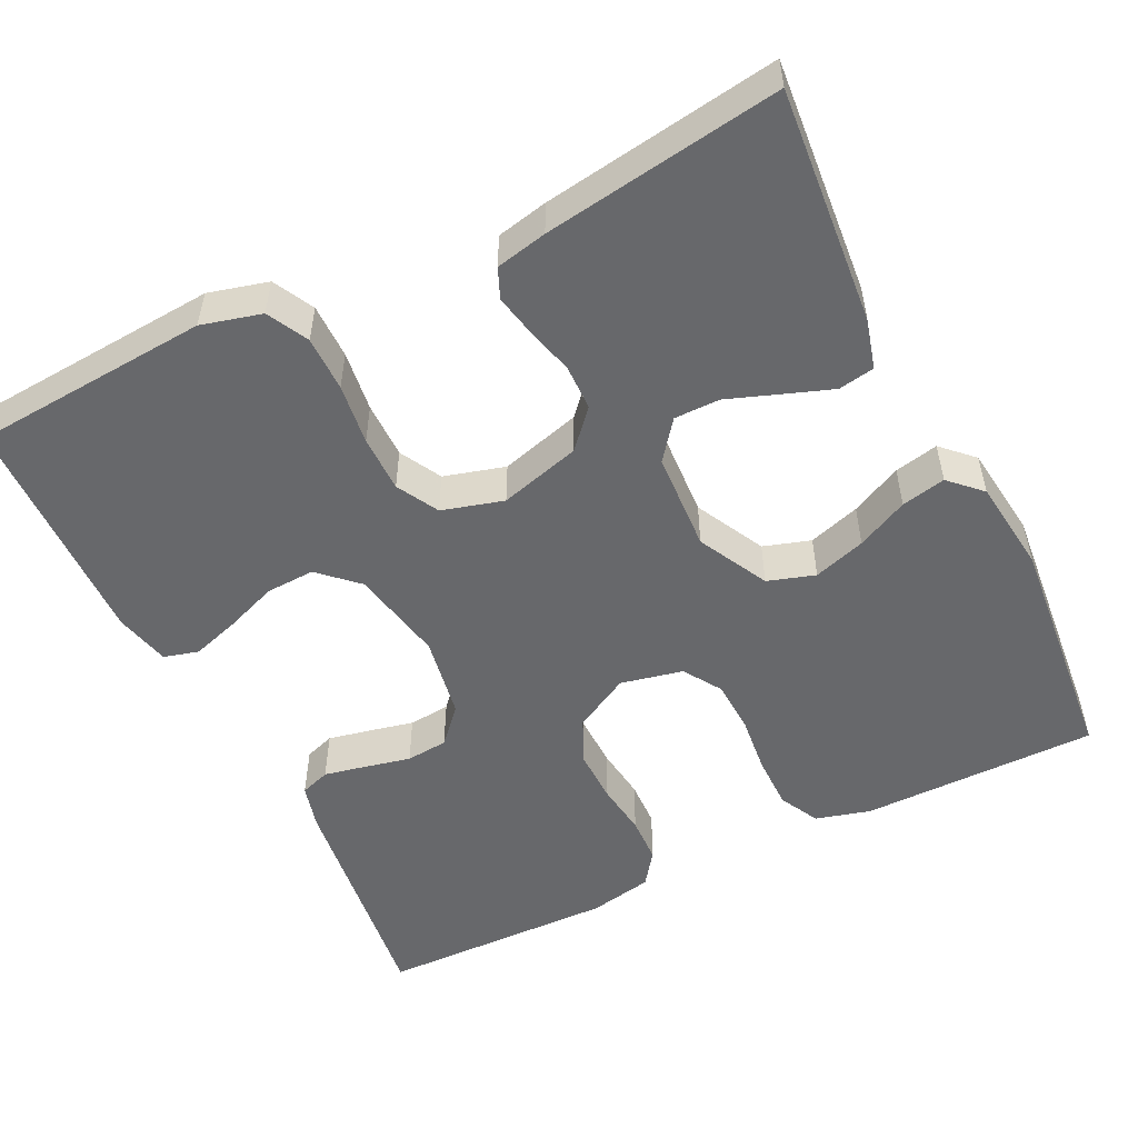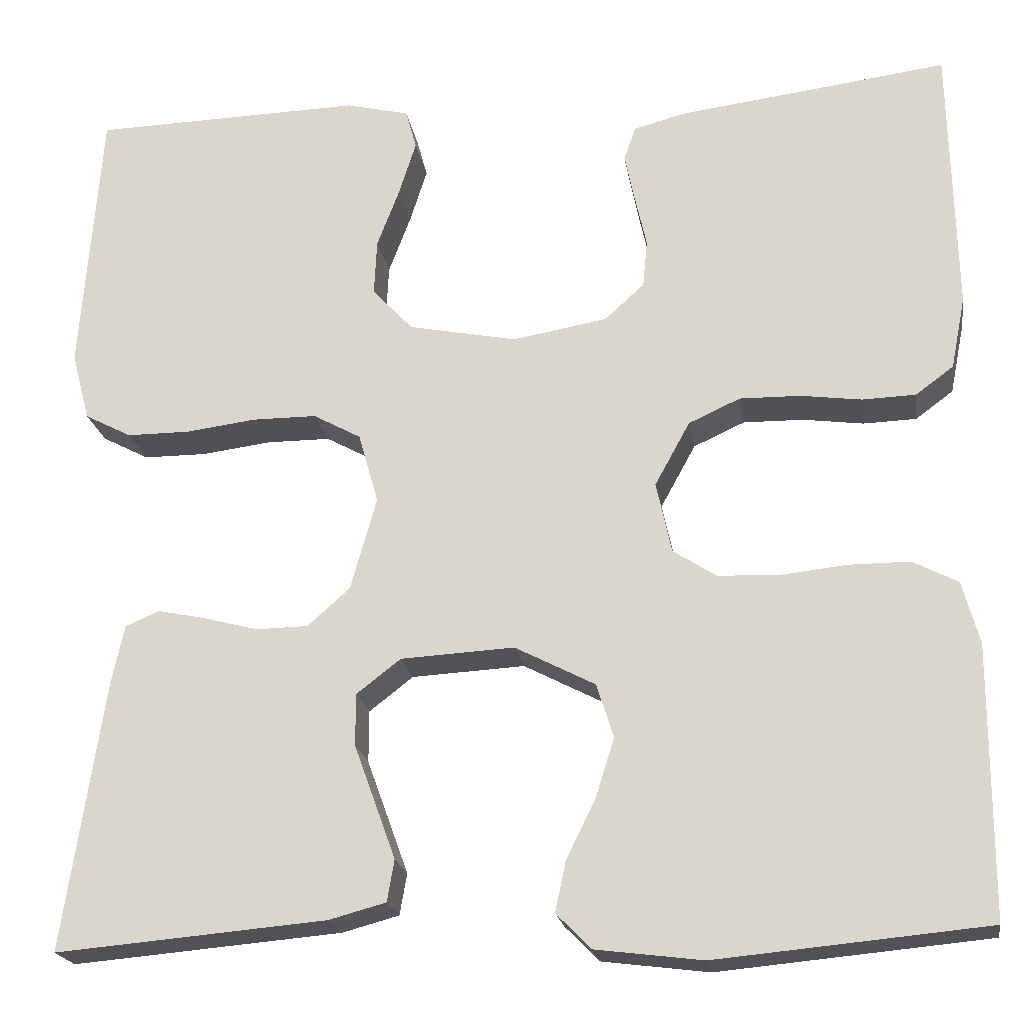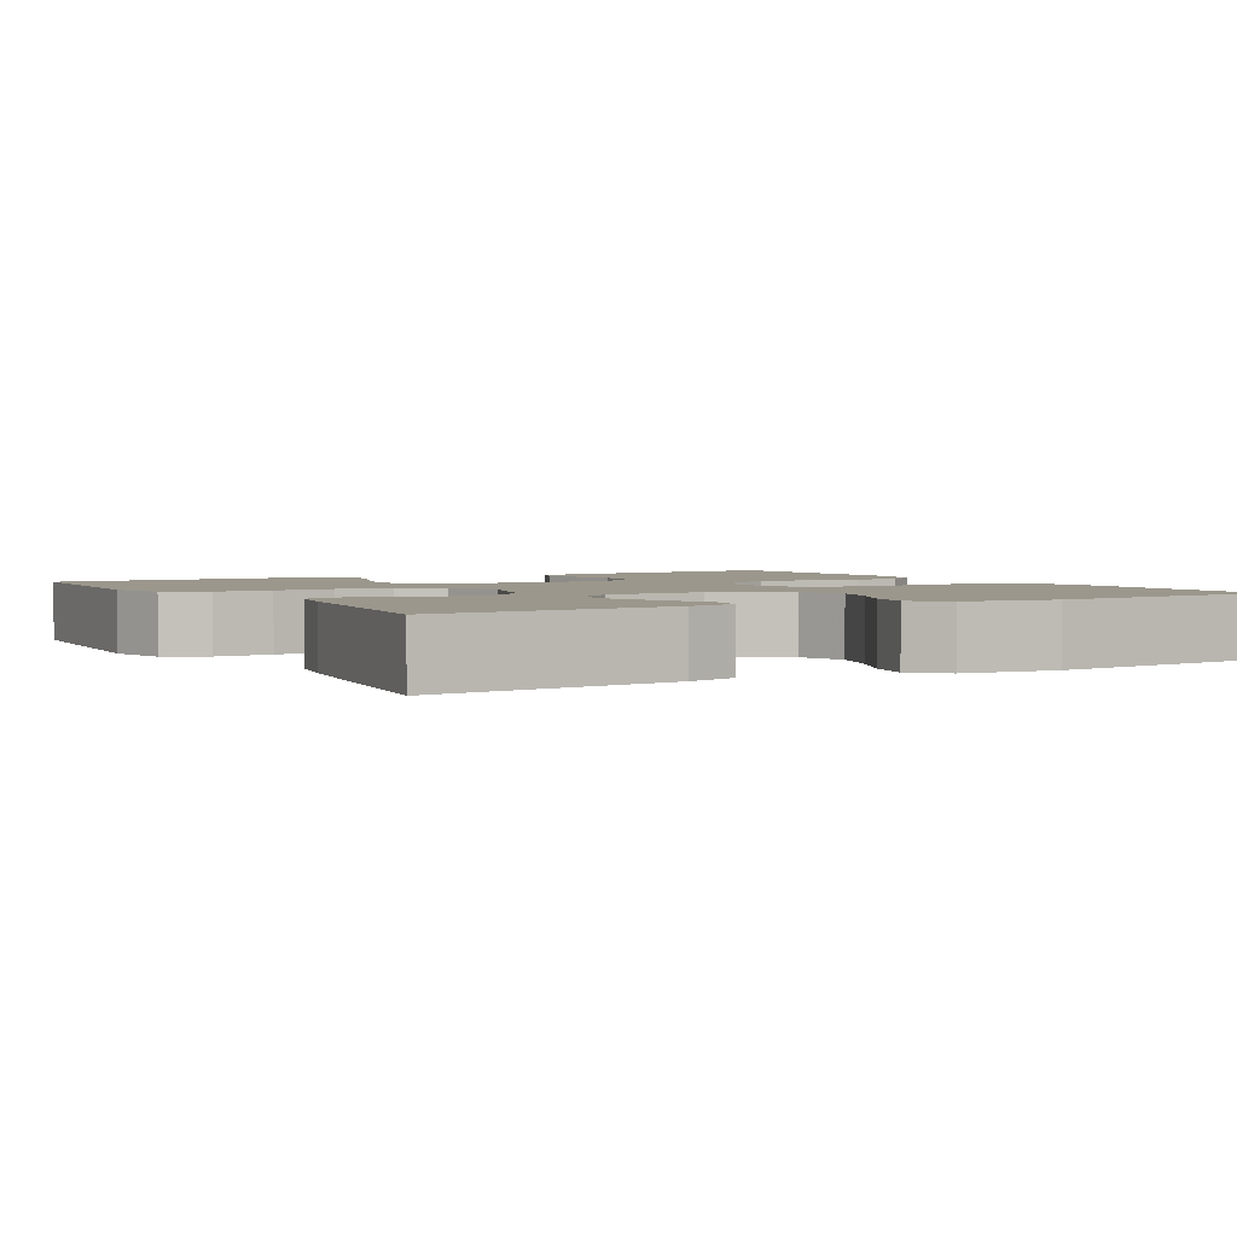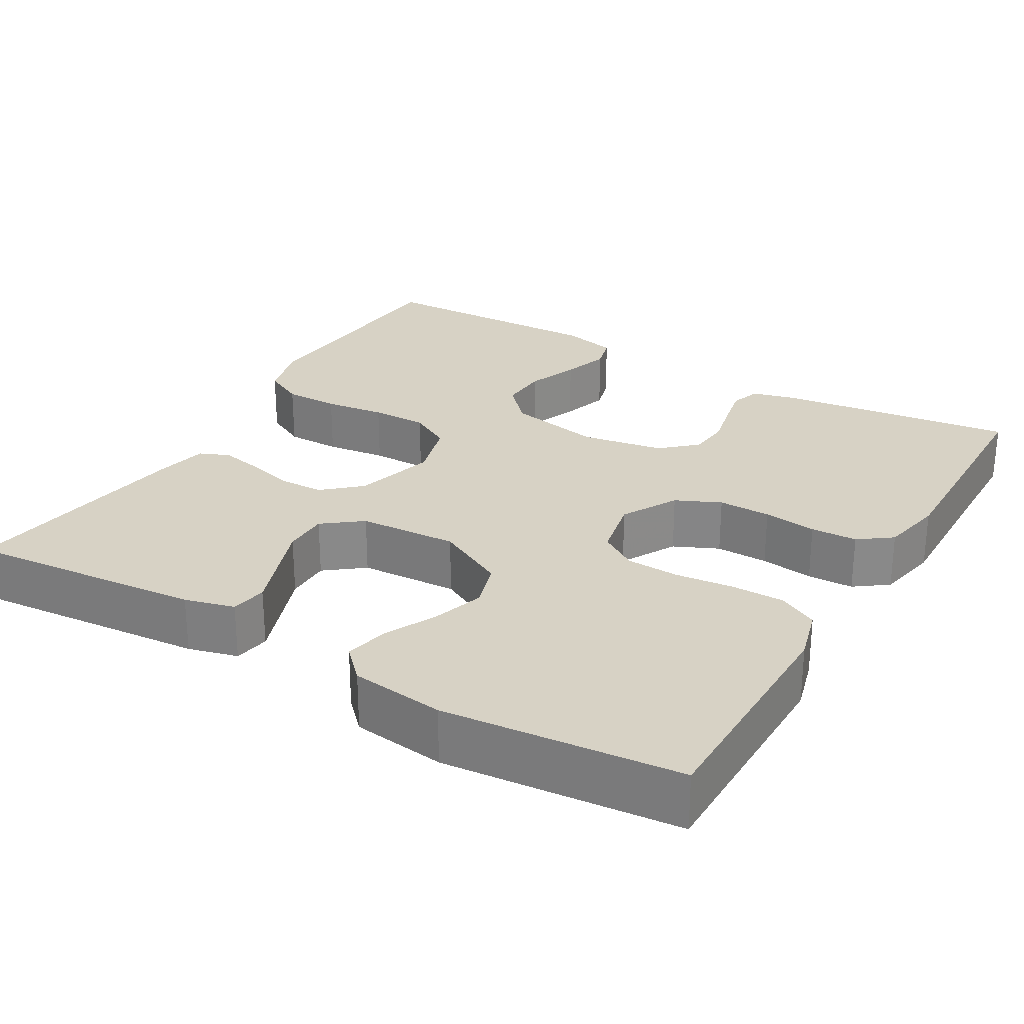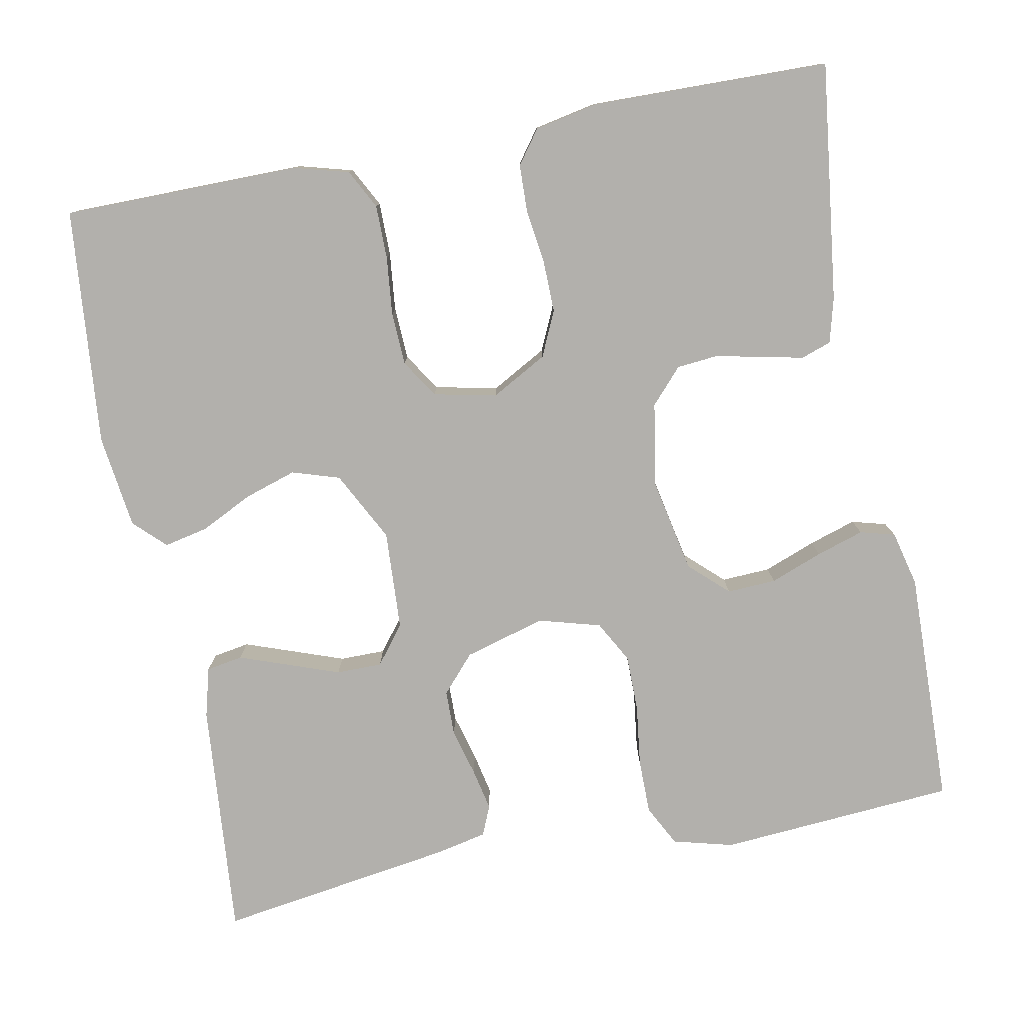
<metadata>
{"format":"obj","ext":"obj","renderer":"f3d","projection":"perspective","resolution":1024,"background":"white","views":[{"elev":-52.5,"azim":116.1,"up":"+Y"},{"elev":-20.5,"azim":-171.2,"up":"+Z"},{"elev":2.7,"azim":150.1,"up":"+Y"},{"elev":27.2,"azim":-149.6,"up":"+Y"},{"elev":-78.7,"azim":-79.0,"up":"+Y"}]}
</metadata>
<code>
v 0.5 0.07 0.5
v 0.522 0.07 0.2
v 0.502 0.07 0.124
v 0.45 0.07 0.097
v 0.38 0.07 0.097
v 0.303 0.07 0.107
v 0.231 0.07 0.107
v 0.178 0.07 0.078
v 0.156 0.07 0
v 0.185 0.07 -0.103
v 0.232 0.07 -0.145
v 0.29 0.07 -0.146
v 0.35 0.07 -0.13
v 0.403 0.07 -0.119
v 0.441 0.07 -0.135
v 0.455 0.07 -0.2
v 0.5 0.07 -0.5
v 0.2 0.07 -0.474
v 0.137 0.07 -0.457
v 0.129 0.07 -0.411
v 0.151 0.07 -0.35
v 0.175 0.07 -0.284
v 0.175 0.07 -0.226
v 0.126 0.07 -0.188
v 0 0.07 -0.181
v -0.089 0.07 -0.227
v -0.108 0.07 -0.287
v -0.087 0.07 -0.353
v -0.055 0.07 -0.418
v -0.043 0.07 -0.474
v -0.081 0.07 -0.513
v -0.2 0.07 -0.528
v -0.5 0.07 -0.5
v -0.501 0.07 -0.2
v -0.482 0.07 -0.131
v -0.432 0.07 -0.105
v -0.364 0.07 -0.105
v -0.29 0.07 -0.113
v -0.223 0.07 -0.11
v -0.175 0.07 -0.079
v -0.158 0.07 0
v -0.197 0.07 0.071
v -0.254 0.07 0.097
v -0.321 0.07 0.096
v -0.389 0.07 0.087
v -0.448 0.07 0.089
v -0.49 0.07 0.12
v -0.506 0.07 0.2
v -0.5 0.07 0.5
v -0.2 0.07 0.462
v -0.143 0.07 0.447
v -0.13 0.07 0.409
v -0.141 0.07 0.356
v -0.154 0.07 0.298
v -0.149 0.07 0.245
v -0.105 0.07 0.205
v 0 0.07 0.187
v 0.12 0.07 0.211
v 0.165 0.07 0.259
v 0.162 0.07 0.321
v 0.137 0.07 0.387
v 0.118 0.07 0.447
v 0.13 0.07 0.491
v 0.2 0.07 0.508
v 0.5 0 0.5
v 0.522 0 0.2
v 0.502 0 0.124
v 0.45 0 0.097
v 0.38 0 0.097
v 0.303 0 0.107
v 0.231 0 0.107
v 0.178 0 0.078
v 0.156 0 0
v 0.185 0 -0.103
v 0.232 0 -0.145
v 0.29 0 -0.146
v 0.35 0 -0.13
v 0.403 0 -0.119
v 0.441 0 -0.135
v 0.455 0 -0.2
v 0.5 0 -0.5
v 0.2 0 -0.474
v 0.137 0 -0.457
v 0.129 0 -0.411
v 0.151 0 -0.35
v 0.175 0 -0.284
v 0.175 0 -0.226
v 0.126 0 -0.188
v 0 0 -0.181
v -0.089 0 -0.227
v -0.108 0 -0.287
v -0.087 0 -0.353
v -0.055 0 -0.418
v -0.043 0 -0.474
v -0.081 0 -0.513
v -0.2 0 -0.528
v -0.5 0 -0.5
v -0.501 0 -0.2
v -0.482 0 -0.131
v -0.432 0 -0.105
v -0.364 0 -0.105
v -0.29 0 -0.113
v -0.223 0 -0.11
v -0.175 0 -0.079
v -0.158 0 0
v -0.197 0 0.071
v -0.254 0 0.097
v -0.321 0 0.096
v -0.389 0 0.087
v -0.448 0 0.089
v -0.49 0 0.12
v -0.506 0 0.2
v -0.5 0 0.5
v -0.2 0 0.462
v -0.143 0 0.447
v -0.13 0 0.409
v -0.141 0 0.356
v -0.154 0 0.298
v -0.149 0 0.245
v -0.105 0 0.205
v 0 0 0.187
v 0.12 0 0.211
v 0.165 0 0.259
v 0.162 0 0.321
v 0.137 0 0.387
v 0.118 0 0.447
v 0.13 0 0.491
v 0.2 0 0.508
f 60 61 62 63
f 60 63 64 1
f 51 52 53 54
f 49 50 51 54
f 49 54 55
f 48 49 55 56
f 44 45 46 47
f 43 44 47 48
f 35 36 37 38
f 35 38 39
f 34 35 39
f 33 34 39
f 32 33 39 40
f 28 29 30 31
f 27 28 31 32
f 26 27 32 40
f 19 20 21 22
f 17 18 19 22
f 17 22 23
f 16 17 23
f 15 16 23 24
f 12 13 14 15
f 3 4 5 6
f 3 6 7
f 2 3 7
f 59 60 1 2
f 58 59 2 7
f 57 58 7 8
f 43 48 56 57
f 42 43 57 8
f 41 42 8 9
f 25 26 40 41
f 25 41 9 10
f 12 15 24 25
f 11 12 25
f 10 11 25
f 127 126 125 124
f 65 128 127 124
f 118 117 116 115
f 118 115 114 113
f 119 118 113
f 120 119 113 112
f 111 110 109 108
f 112 111 108 107
f 102 101 100 99
f 103 102 99
f 103 99 98
f 103 98 97
f 104 103 97 96
f 95 94 93 92
f 96 95 92 91
f 104 96 91 90
f 86 85 84 83
f 86 83 82 81
f 87 86 81
f 87 81 80
f 88 87 80 79
f 79 78 77 76
f 70 69 68 67
f 71 70 67
f 71 67 66
f 66 65 124 123
f 71 66 123 122
f 72 71 122 121
f 121 120 112 107
f 72 121 107 106
f 73 72 106 105
f 105 104 90 89
f 74 73 105 89
f 89 88 79 76
f 89 76 75
f 89 75 74
f 1 65 66 2
f 2 66 67 3
f 3 67 68 4
f 4 68 69 5
f 5 69 70 6
f 6 70 71 7
f 7 71 72 8
f 8 72 73 9
f 9 73 74 10
f 10 74 75 11
f 11 75 76 12
f 12 76 77 13
f 13 77 78 14
f 14 78 79 15
f 15 79 80 16
f 16 80 81 17
f 17 81 82 18
f 18 82 83 19
f 19 83 84 20
f 20 84 85 21
f 21 85 86 22
f 22 86 87 23
f 23 87 88 24
f 24 88 89 25
f 25 89 90 26
f 26 90 91 27
f 27 91 92 28
f 28 92 93 29
f 29 93 94 30
f 30 94 95 31
f 31 95 96 32
f 32 96 97 33
f 33 97 98 34
f 34 98 99 35
f 35 99 100 36
f 36 100 101 37
f 37 101 102 38
f 38 102 103 39
f 39 103 104 40
f 40 104 105 41
f 41 105 106 42
f 42 106 107 43
f 43 107 108 44
f 44 108 109 45
f 45 109 110 46
f 46 110 111 47
f 47 111 112 48
f 48 112 113 49
f 49 113 114 50
f 50 114 115 51
f 51 115 116 52
f 52 116 117 53
f 53 117 118 54
f 54 118 119 55
f 55 119 120 56
f 56 120 121 57
f 57 121 122 58
f 58 122 123 59
f 59 123 124 60
f 60 124 125 61
f 61 125 126 62
f 62 126 127 63
f 63 127 128 64
f 64 128 65 1

</code>
